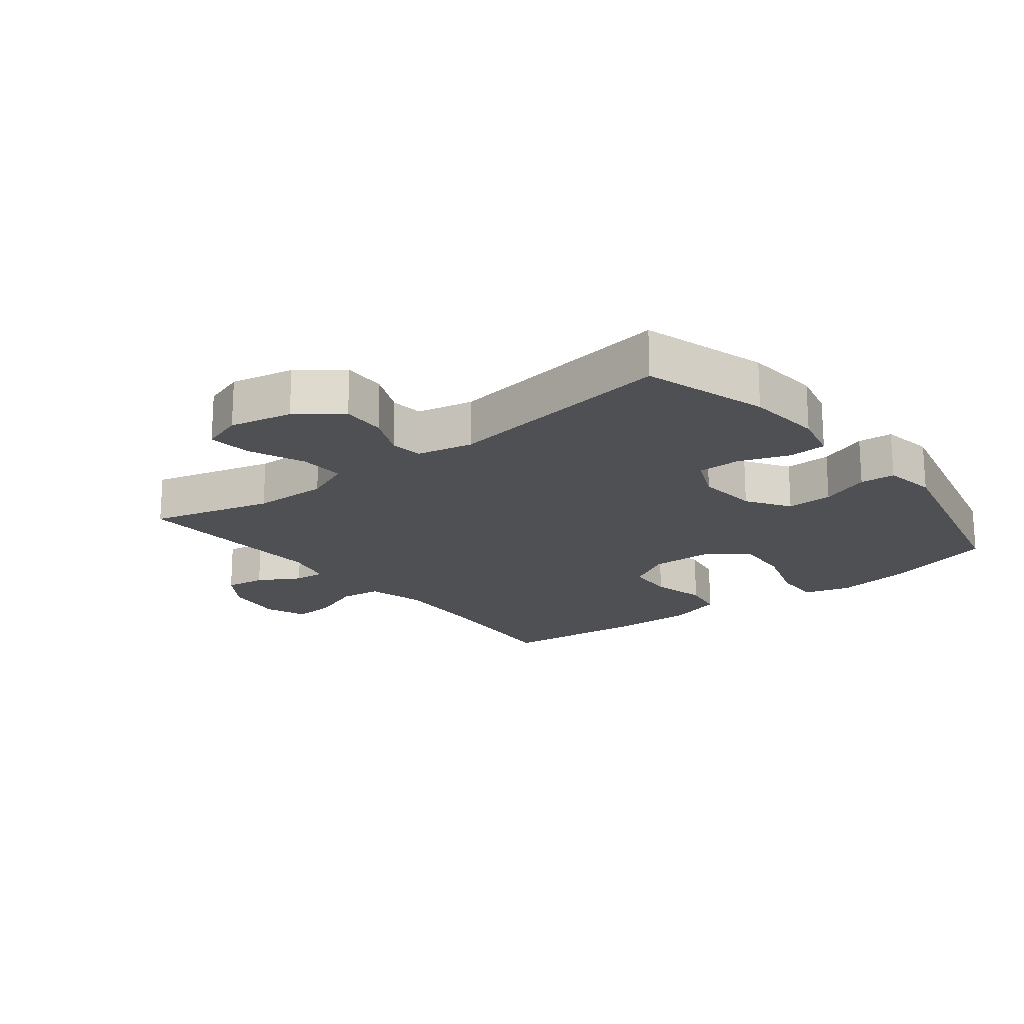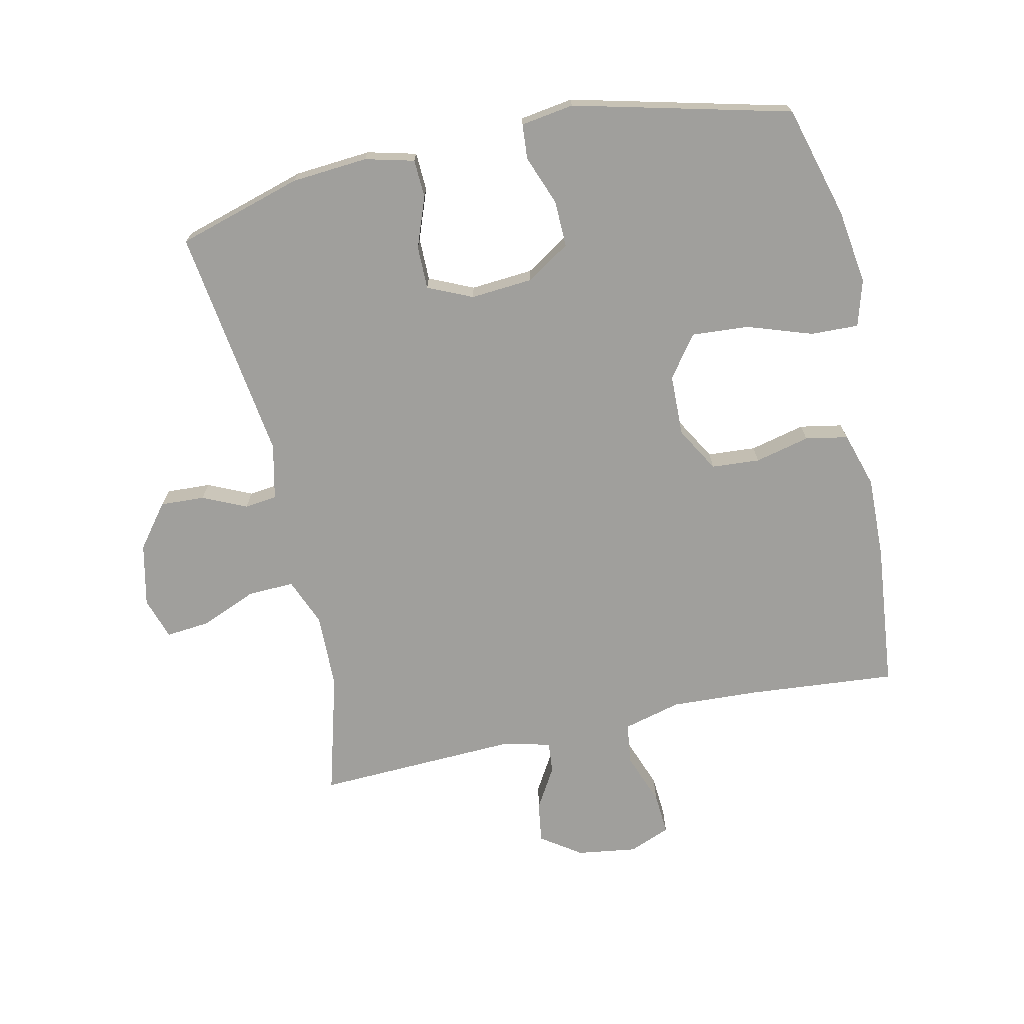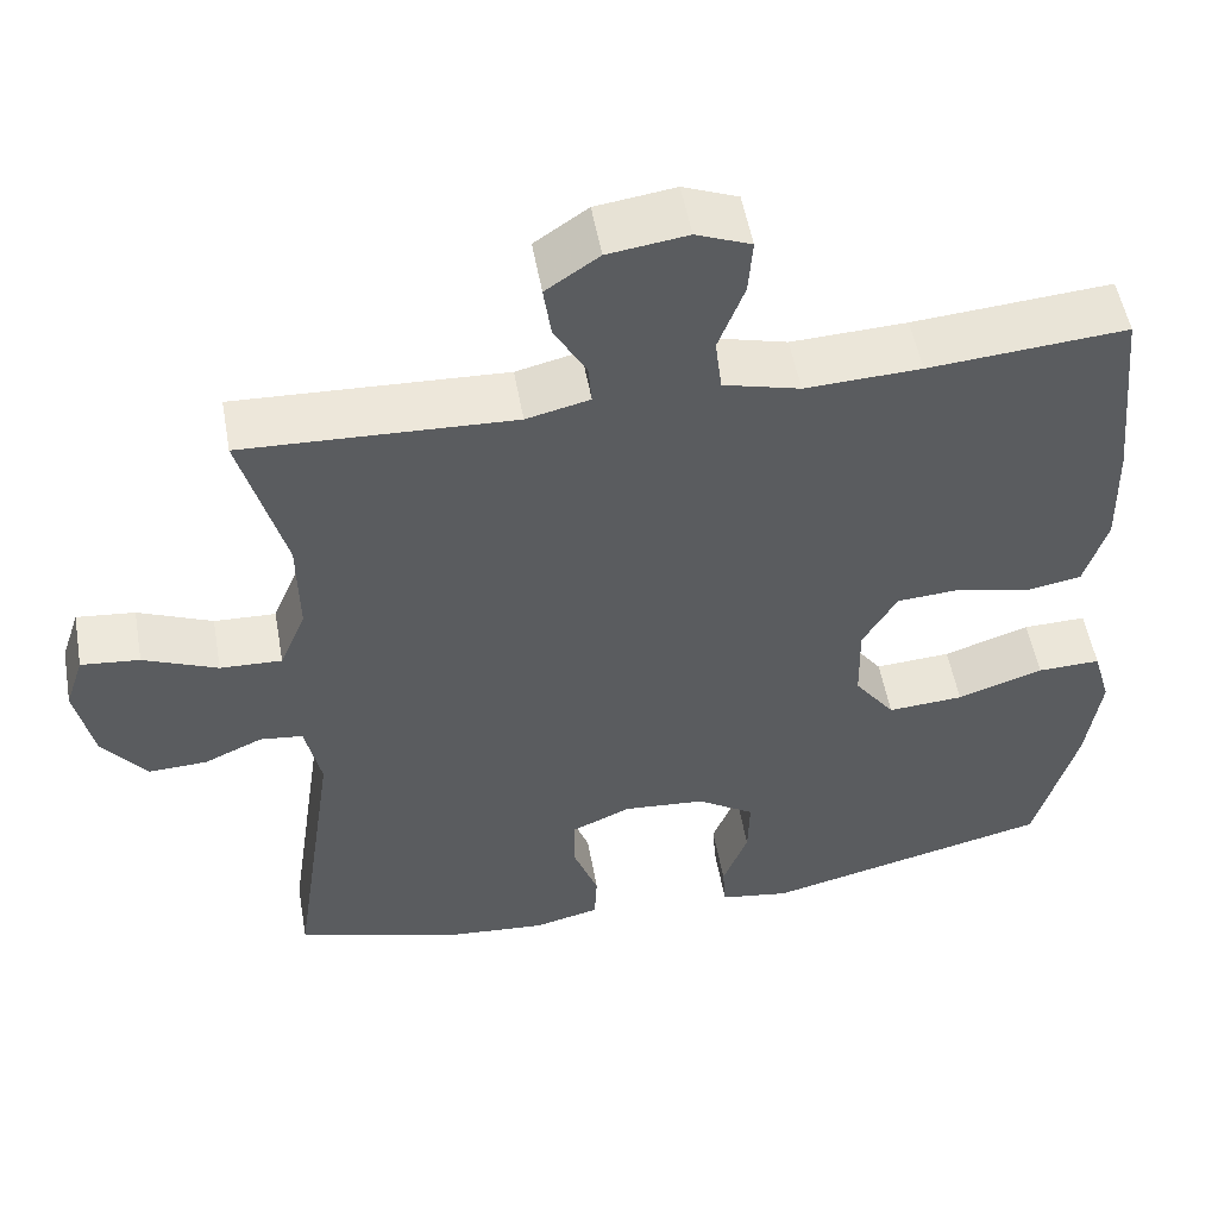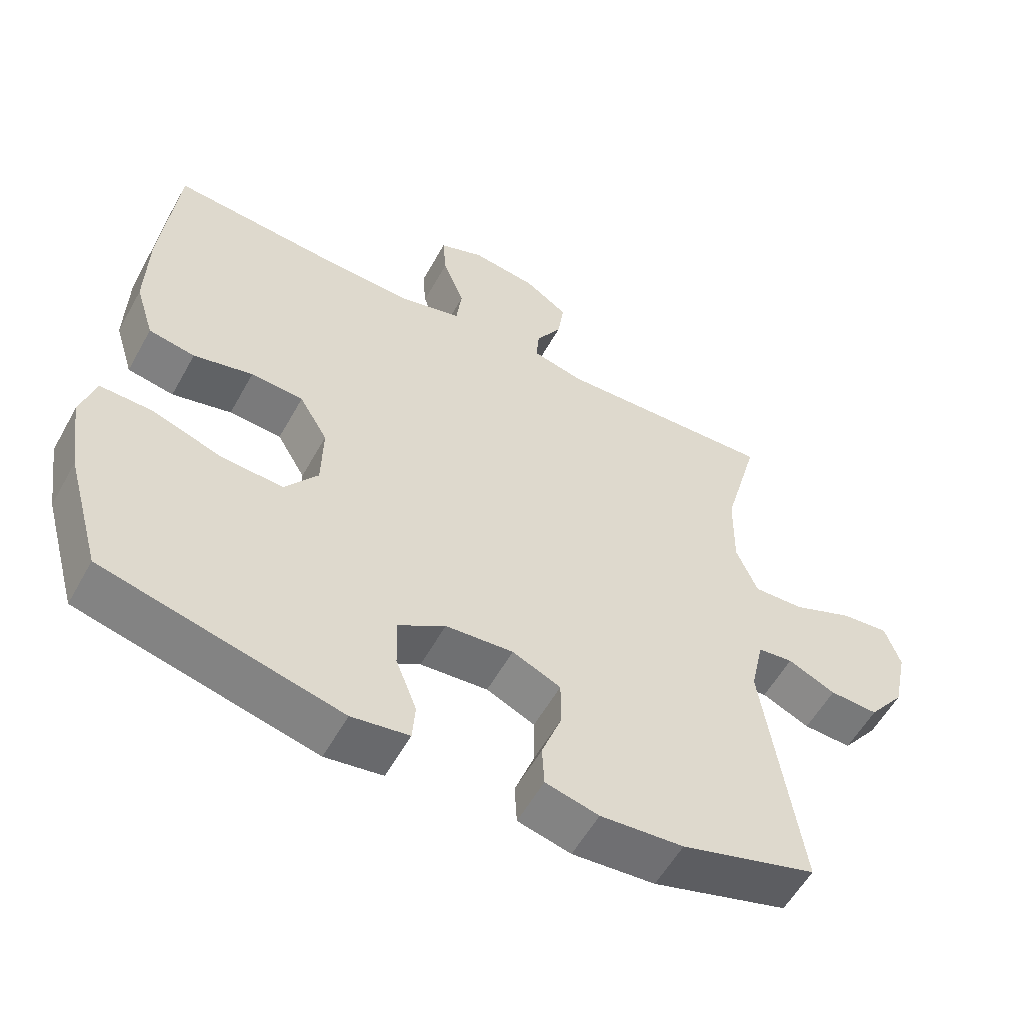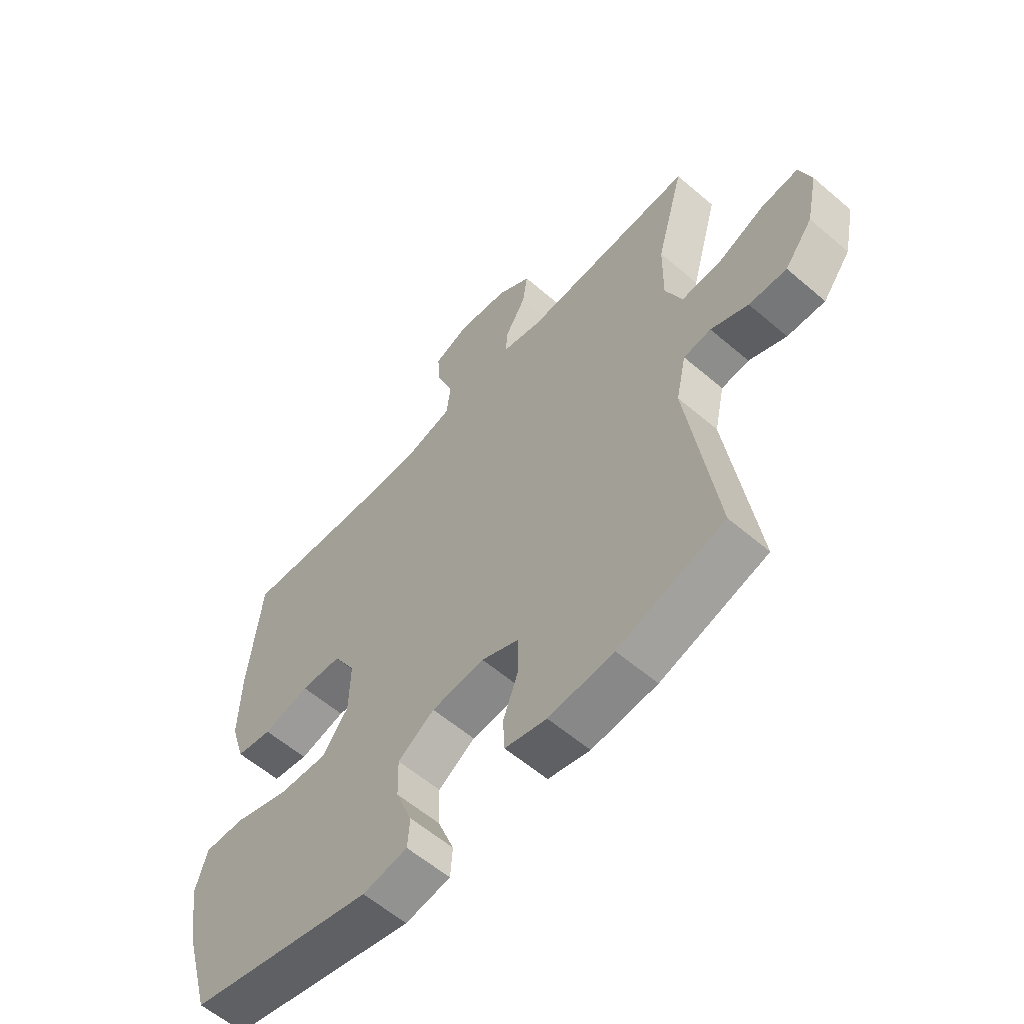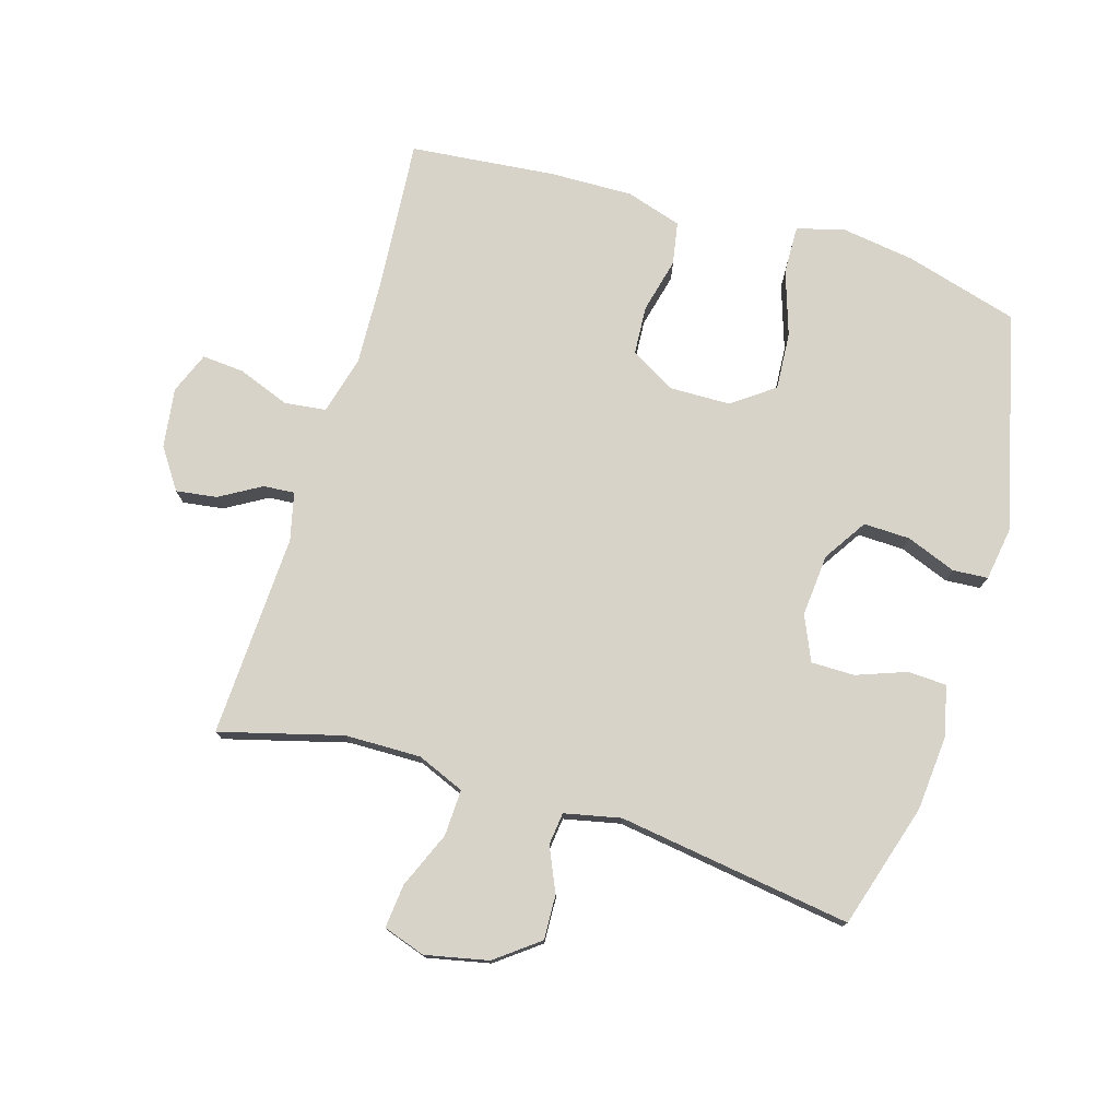
<metadata>
{"format":"obj","ext":"obj","renderer":"f3d","projection":"perspective","resolution":1024,"background":"white","views":[{"elev":-19.0,"azim":128.4,"up":"+Y"},{"elev":-71.2,"azim":-167.9,"up":"+Y"},{"elev":52.8,"azim":169.9,"up":"+Z"},{"elev":-56.7,"azim":-28.8,"up":"+Z"},{"elev":-59.1,"azim":48.6,"up":"+Z"},{"elev":76.5,"azim":106.8,"up":"+Y"}]}
</metadata>
<code>
v 0.5 0.07 -0.5
v 0.304 0.07 -0.559
v 0.184 0.07 -0.569
v 0.107 0.07 -0.55
v 0.104 0.07 -0.49
v 0.133 0.07 -0.411
v 0.133 0.07 -0.343
v 0.063 0.07 -0.312
v -0.035 0.07 -0.32
v -0.103 0.07 -0.364
v -0.101 0.07 -0.437
v -0.071 0.07 -0.515
v -0.075 0.07 -0.57
v -0.158 0.07 -0.583
v -0.5 0.07 -0.5
v -0.55 0.07 -0.322
v -0.567 0.07 -0.205
v -0.546 0.07 -0.132
v -0.471 0.07 -0.134
v -0.369 0.07 -0.168
v -0.279 0.07 -0.174
v -0.231 0.07 -0.109
v -0.229 0.07 -0.012
v -0.27 0.07 0.058
v -0.346 0.07 0.063
v -0.432 0.07 0.042
v -0.499 0.07 0.054
v -0.526 0.07 0.141
v -0.523 0.07 0.27
v -0.5 0.07 0.5
v -0.265 0.07 0.481
v -0.128 0.07 0.475
v -0.037 0.07 0.499
v -0.029 0.07 0.564
v -0.06 0.07 0.646
v -0.065 0.07 0.712
v 0 0.07 0.738
v 0.094 0.07 0.725
v 0.157 0.07 0.682
v 0.148 0.07 0.618
v 0.11 0.07 0.553
v 0.106 0.07 0.504
v 0.181 0.07 0.486
v 0.5 0.07 0.5
v 0.448 0.07 0.308
v 0.446 0.07 0.189
v 0.477 0.07 0.114
v 0.55 0.07 0.117
v 0.638 0.07 0.154
v 0.707 0.07 0.161
v 0.729 0.07 0.095
v 0.708 0.07 -0.004
v 0.656 0.07 -0.072
v 0.586 0.07 -0.069
v 0.517 0.07 -0.038
v 0.466 0.07 -0.044
v 0.447 0.07 -0.132
v 0.5 0 -0.5
v 0.304 0 -0.559
v 0.184 0 -0.569
v 0.107 0 -0.55
v 0.104 0 -0.49
v 0.133 0 -0.411
v 0.133 0 -0.343
v 0.063 0 -0.312
v -0.035 0 -0.32
v -0.103 0 -0.364
v -0.101 0 -0.437
v -0.071 0 -0.515
v -0.075 0 -0.57
v -0.158 0 -0.583
v -0.5 0 -0.5
v -0.55 0 -0.322
v -0.567 0 -0.205
v -0.546 0 -0.132
v -0.471 0 -0.134
v -0.369 0 -0.168
v -0.279 0 -0.174
v -0.231 0 -0.109
v -0.229 0 -0.012
v -0.27 0 0.058
v -0.346 0 0.063
v -0.432 0 0.042
v -0.499 0 0.054
v -0.526 0 0.141
v -0.523 0 0.27
v -0.5 0 0.5
v -0.265 0 0.481
v -0.128 0 0.475
v -0.037 0 0.499
v -0.029 0 0.564
v -0.06 0 0.646
v -0.065 0 0.712
v 0 0 0.738
v 0.094 0 0.725
v 0.157 0 0.682
v 0.148 0 0.618
v 0.11 0 0.553
v 0.106 0 0.504
v 0.181 0 0.486
v 0.5 0 0.5
v 0.448 0 0.308
v 0.446 0 0.189
v 0.477 0 0.114
v 0.55 0 0.117
v 0.638 0 0.154
v 0.707 0 0.161
v 0.729 0 0.095
v 0.708 0 -0.004
v 0.656 0 -0.072
v 0.586 0 -0.069
v 0.517 0 -0.038
v 0.466 0 -0.044
v 0.447 0 -0.132
f 53 54 55
f 52 53 55
f 51 52 55
f 50 51 55
f 49 50 55
f 48 49 55
f 47 48 55 56
f 46 47 56 57
f 43 44 45
f 42 43 45 46
f 39 40 41
f 38 39 41
f 37 38 41
f 36 37 41
f 35 36 41
f 34 35 41
f 33 34 41 42
f 42 46 57
f 33 42 57
f 32 33 57
f 29 30 31
f 28 29 31
f 27 28 31
f 26 27 31
f 25 26 31
f 24 25 31 32
f 18 19 20
f 17 18 20
f 16 17 20
f 15 16 20
f 14 15 20
f 13 14 20
f 12 13 20
f 11 12 20
f 10 11 20 21
f 9 10 21 22
f 4 5 6
f 3 4 6
f 2 3 6
f 1 2 6
f 57 1 6
f 57 6 7
f 57 7 8
f 32 57 8
f 24 32 8
f 23 24 8
f 8 9 22 23
f 112 111 110
f 112 110 109
f 112 109 108
f 112 108 107
f 112 107 106
f 112 106 105
f 113 112 105 104
f 114 113 104 103
f 102 101 100
f 103 102 100 99
f 98 97 96
f 98 96 95
f 98 95 94
f 98 94 93
f 98 93 92
f 98 92 91
f 99 98 91 90
f 114 103 99
f 114 99 90
f 114 90 89
f 88 87 86
f 88 86 85
f 88 85 84
f 88 84 83
f 88 83 82
f 89 88 82 81
f 77 76 75
f 77 75 74
f 77 74 73
f 77 73 72
f 77 72 71
f 77 71 70
f 77 70 69
f 77 69 68
f 78 77 68 67
f 79 78 67 66
f 63 62 61
f 63 61 60
f 63 60 59
f 63 59 58
f 63 58 114
f 64 63 114
f 65 64 114
f 65 114 89
f 65 89 81
f 65 81 80
f 80 79 66 65
f 1 58 59 2
f 2 59 60 3
f 3 60 61 4
f 4 61 62 5
f 5 62 63 6
f 6 63 64 7
f 7 64 65 8
f 8 65 66 9
f 9 66 67 10
f 10 67 68 11
f 11 68 69 12
f 12 69 70 13
f 13 70 71 14
f 14 71 72 15
f 15 72 73 16
f 16 73 74 17
f 17 74 75 18
f 18 75 76 19
f 19 76 77 20
f 20 77 78 21
f 21 78 79 22
f 22 79 80 23
f 23 80 81 24
f 24 81 82 25
f 25 82 83 26
f 26 83 84 27
f 27 84 85 28
f 28 85 86 29
f 29 86 87 30
f 30 87 88 31
f 31 88 89 32
f 32 89 90 33
f 33 90 91 34
f 34 91 92 35
f 35 92 93 36
f 36 93 94 37
f 37 94 95 38
f 38 95 96 39
f 39 96 97 40
f 40 97 98 41
f 41 98 99 42
f 42 99 100 43
f 43 100 101 44
f 44 101 102 45
f 45 102 103 46
f 46 103 104 47
f 47 104 105 48
f 48 105 106 49
f 49 106 107 50
f 50 107 108 51
f 51 108 109 52
f 52 109 110 53
f 53 110 111 54
f 54 111 112 55
f 55 112 113 56
f 56 113 114 57
f 57 114 58 1

</code>
